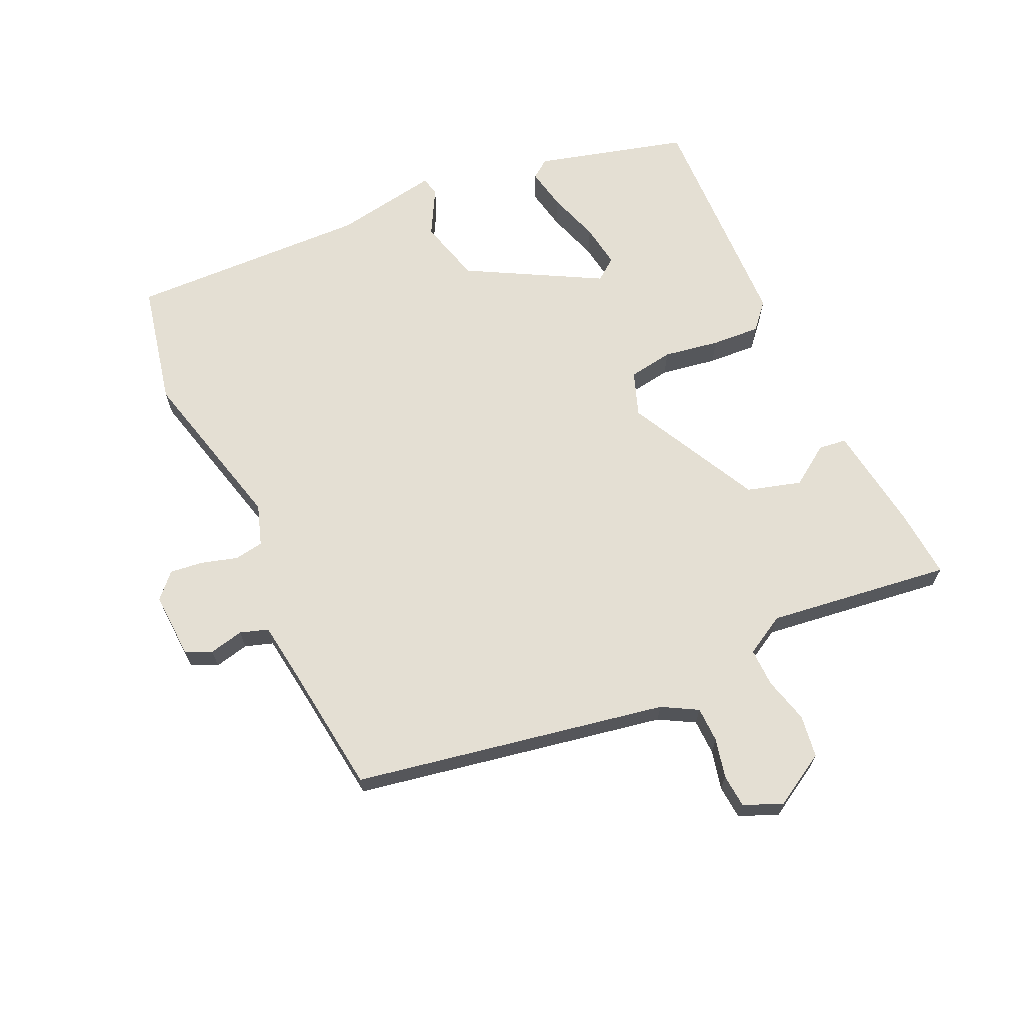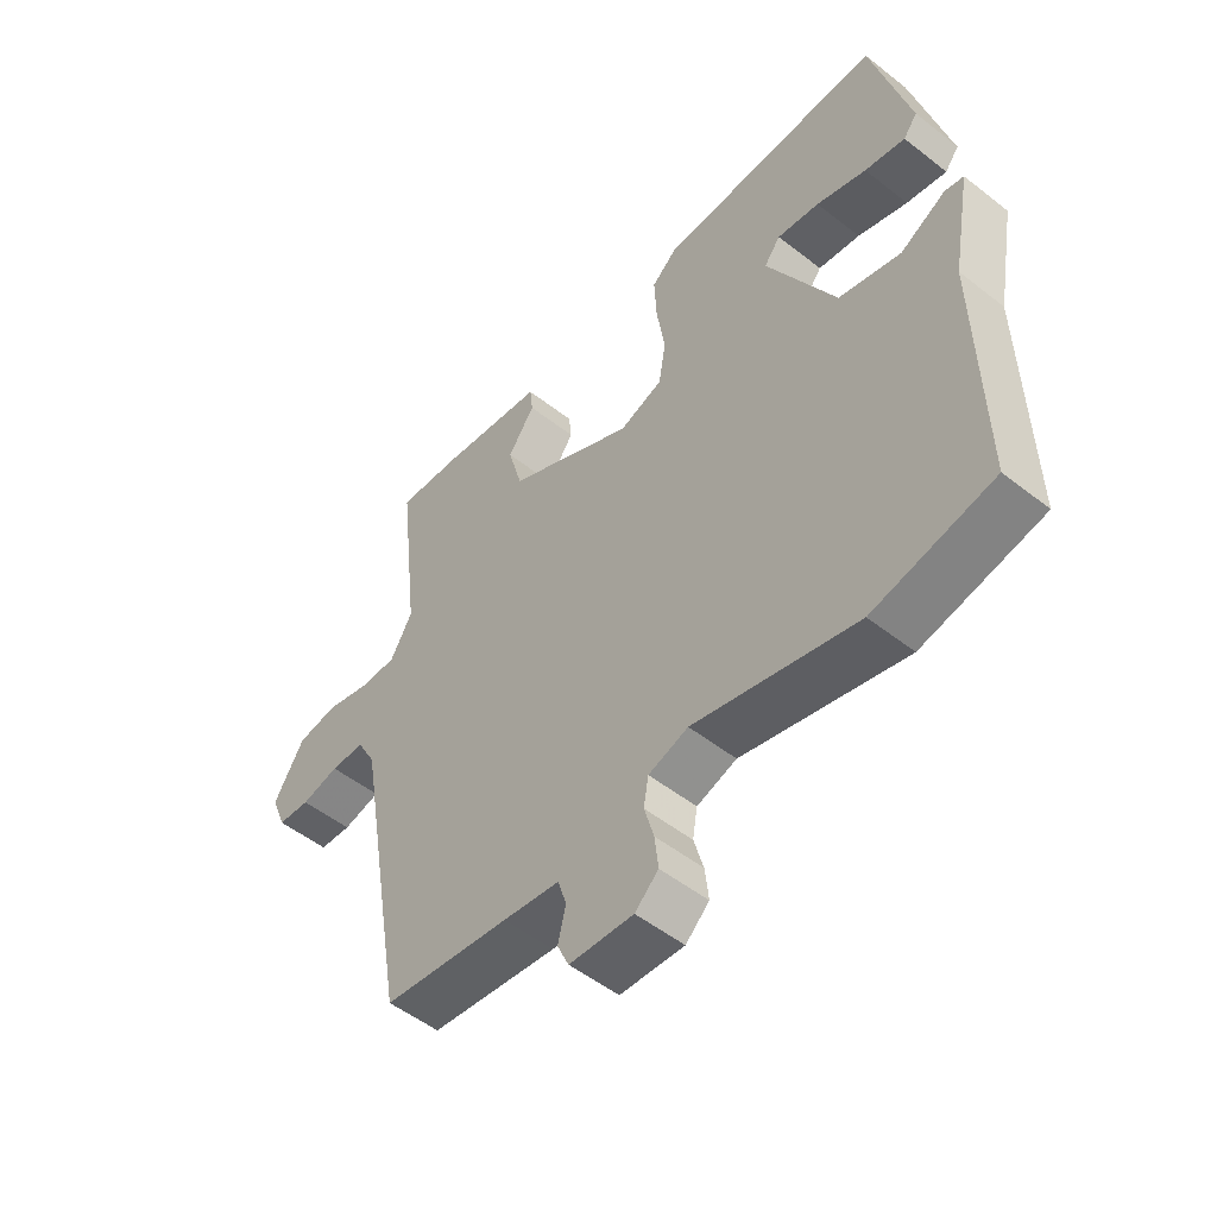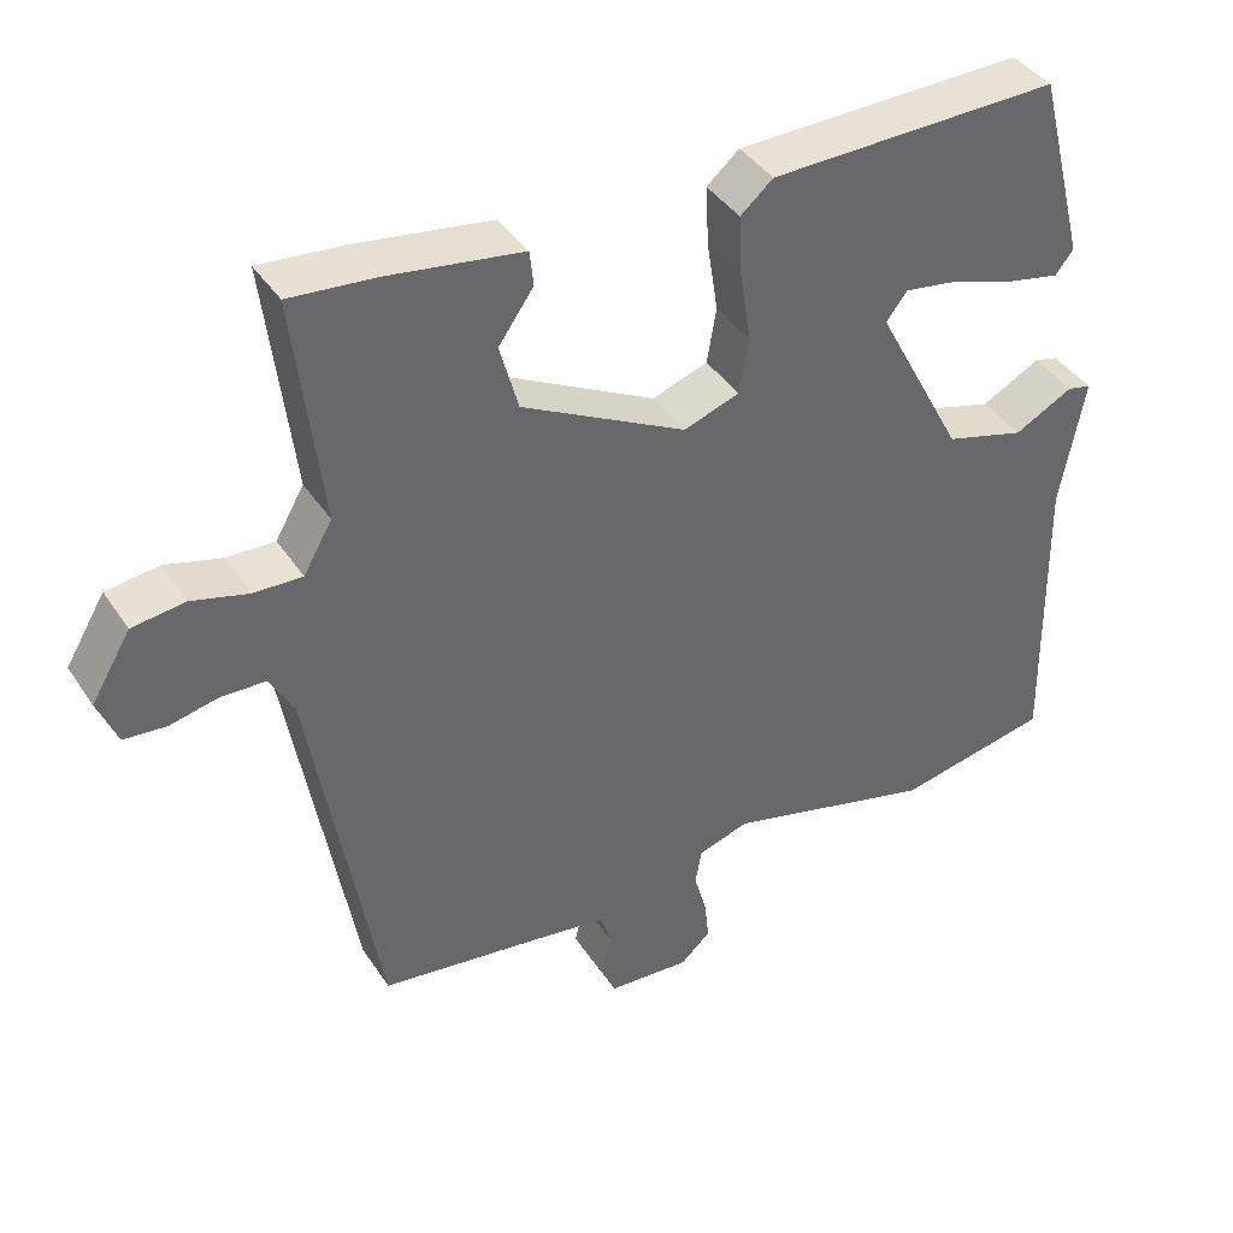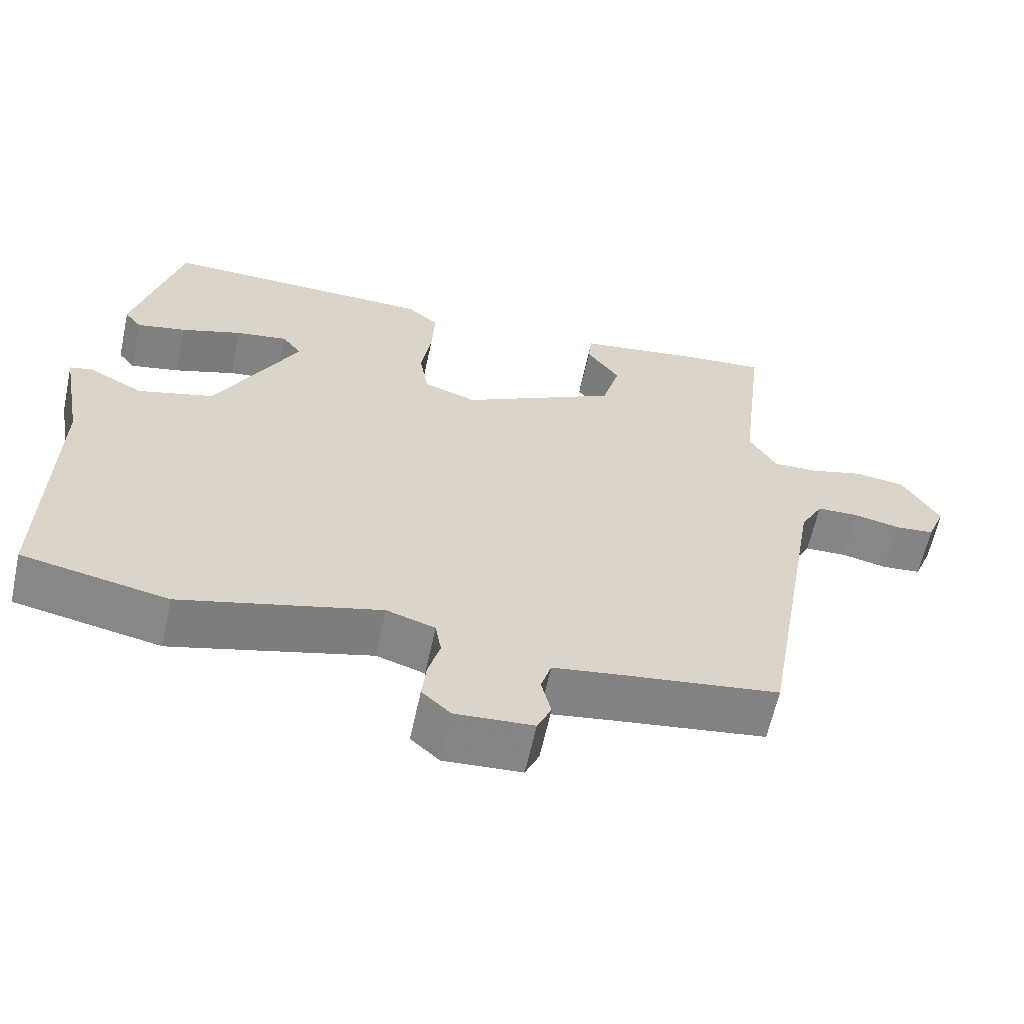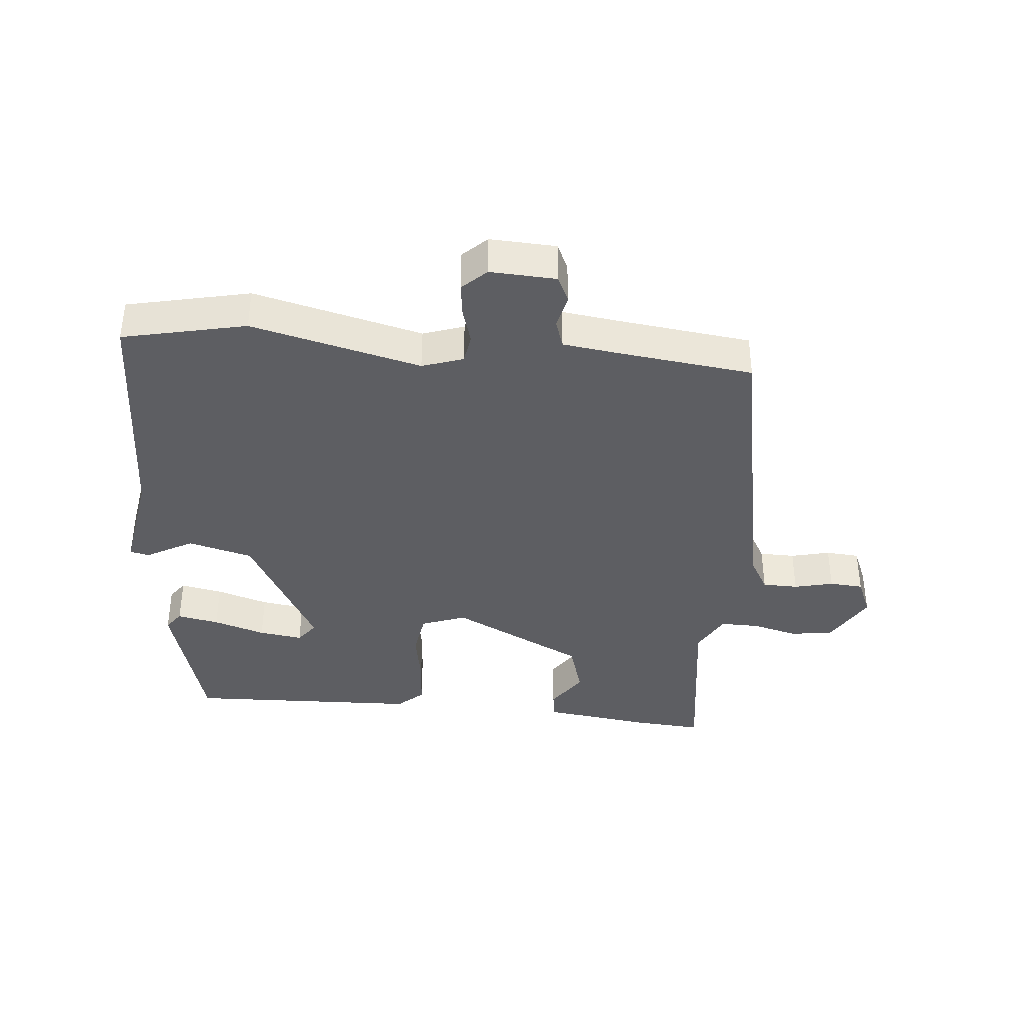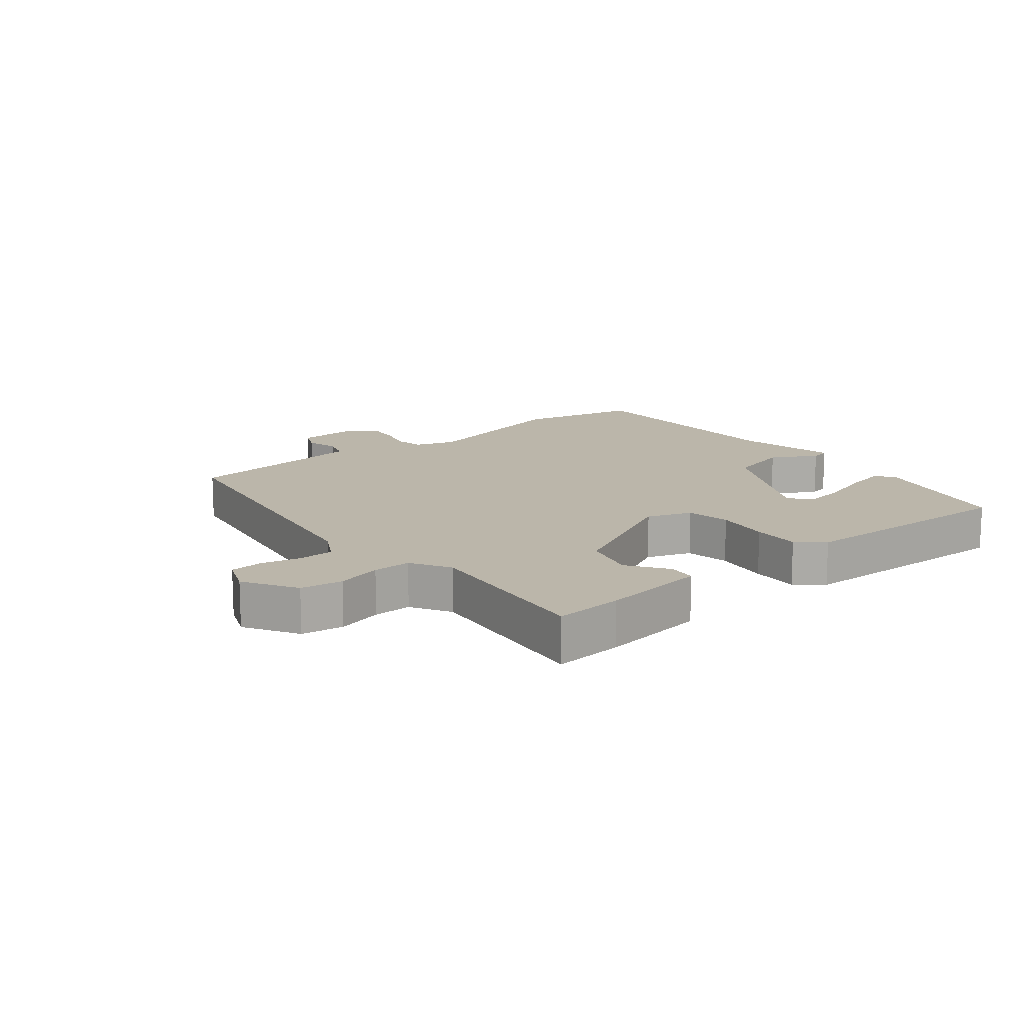
<metadata>
{"format":"obj","ext":"obj","renderer":"f3d","projection":"perspective","resolution":1024,"background":"white","views":[{"elev":66.7,"azim":-114.0,"up":"+Y"},{"elev":-51.9,"azim":49.7,"up":"+Z"},{"elev":40.4,"azim":-30.3,"up":"+Z"},{"elev":-62.1,"azim":167.8,"up":"+Z"},{"elev":-38.3,"azim":175.7,"up":"+Y"},{"elev":14.0,"azim":-38.8,"up":"+Y"}]}
</metadata>
<code>
v -0.456 0.07 -0.485
v -0.543 0.07 0.017
v -0.574 0.07 0.074
v -0.631 0.07 0.076
v -0.694 0.07 0.062
v -0.748 0.07 0.067
v -0.773 0.07 0.129
v -0.722 0.07 0.214
v -0.654 0.07 0.223
v -0.581 0.07 0.203
v -0.519 0.07 0.201
v -0.482 0.07 0.265
v -0.517 0.07 0.56
v -0.406 0.07 0.55
v -0.234 0.07 0.524
v -0.229 0.07 0.479
v -0.274 0.07 0.415
v -0.25 0.07 0.328
v -0.038 0.07 0.217
v 0.034 0.07 0.242
v 0.046 0.07 0.314
v 0.032 0.07 0.404
v 0.028 0.07 0.482
v 0.07 0.07 0.518
v 0.443 0.07 0.525
v 0.506 0.07 0.282
v 0.483 0.07 0.252
v 0.416 0.07 0.266
v 0.333 0.07 0.294
v 0.263 0.07 0.305
v 0.236 0.07 0.27
v 0.349 0.07 0.057
v 0.452 0.07 0.028
v 0.527 0.07 0.068
v 0.558 0.07 0.061
v 0.527 0.07 -0.107
v 0.534 0.07 -0.493
v 0.336 0.07 -0.533
v 0.066 0.07 -0.462
v 0 0.07 -0.483
v -0.008 0.07 -0.53
v 0.008 0.07 -0.587
v 0.014 0.07 -0.641
v -0.025 0.07 -0.677
v -0.131 0.07 -0.67
v -0.15 0.07 -0.628
v -0.137 0.07 -0.573
v -0.151 0.07 -0.528
v -0.245 0.07 -0.514
v -0.456 0 -0.485
v -0.543 0 0.017
v -0.574 0 0.074
v -0.631 0 0.076
v -0.694 0 0.062
v -0.748 0 0.067
v -0.773 0 0.129
v -0.722 0 0.214
v -0.654 0 0.223
v -0.581 0 0.203
v -0.519 0 0.201
v -0.482 0 0.265
v -0.517 0 0.56
v -0.406 0 0.55
v -0.234 0 0.524
v -0.229 0 0.479
v -0.274 0 0.415
v -0.25 0 0.328
v -0.038 0 0.217
v 0.034 0 0.242
v 0.046 0 0.314
v 0.032 0 0.404
v 0.028 0 0.482
v 0.07 0 0.518
v 0.443 0 0.525
v 0.506 0 0.282
v 0.483 0 0.252
v 0.416 0 0.266
v 0.333 0 0.294
v 0.263 0 0.305
v 0.236 0 0.27
v 0.349 0 0.057
v 0.452 0 0.028
v 0.527 0 0.068
v 0.558 0 0.061
v 0.527 0 -0.107
v 0.534 0 -0.493
v 0.336 0 -0.533
v 0.066 0 -0.462
v 0 0 -0.483
v -0.008 0 -0.53
v 0.008 0 -0.587
v 0.014 0 -0.641
v -0.025 0 -0.677
v -0.131 0 -0.67
v -0.15 0 -0.628
v -0.137 0 -0.573
v -0.151 0 -0.528
v -0.245 0 -0.514
f 44 45 46 47
f 44 47 48
f 41 42 43 44
f 41 44 48
f 40 41 48 49
f 36 37 38 39
f 33 34 35 36
f 32 33 36 39
f 31 32 39 40
f 26 27 28 29
f 26 29 30
f 25 26 30
f 24 25 30
f 21 22 23 24
f 21 24 30 31
f 14 15 16 17
f 12 13 14 17
f 11 12 17 18
f 7 8 9 10
f 7 10 11
f 4 5 6 7
f 3 4 7 11
f 2 3 11 18
f 20 21 31 40
f 19 20 40 49
f 18 19 49
f 1 2 18 49
f 96 95 94 93
f 97 96 93
f 93 92 91 90
f 97 93 90
f 98 97 90 89
f 88 87 86 85
f 85 84 83 82
f 88 85 82 81
f 89 88 81 80
f 78 77 76 75
f 79 78 75
f 79 75 74
f 79 74 73
f 73 72 71 70
f 80 79 73 70
f 66 65 64 63
f 66 63 62 61
f 67 66 61 60
f 59 58 57 56
f 60 59 56
f 56 55 54 53
f 60 56 53 52
f 67 60 52 51
f 89 80 70 69
f 98 89 69 68
f 98 68 67
f 98 67 51 50
f 1 50 51 2
f 2 51 52 3
f 3 52 53 4
f 4 53 54 5
f 5 54 55 6
f 6 55 56 7
f 7 56 57 8
f 8 57 58 9
f 9 58 59 10
f 10 59 60 11
f 11 60 61 12
f 12 61 62 13
f 13 62 63 14
f 14 63 64 15
f 15 64 65 16
f 16 65 66 17
f 17 66 67 18
f 18 67 68 19
f 19 68 69 20
f 20 69 70 21
f 21 70 71 22
f 22 71 72 23
f 23 72 73 24
f 24 73 74 25
f 25 74 75 26
f 26 75 76 27
f 27 76 77 28
f 28 77 78 29
f 29 78 79 30
f 30 79 80 31
f 31 80 81 32
f 32 81 82 33
f 33 82 83 34
f 34 83 84 35
f 35 84 85 36
f 36 85 86 37
f 37 86 87 38
f 38 87 88 39
f 39 88 89 40
f 40 89 90 41
f 41 90 91 42
f 42 91 92 43
f 43 92 93 44
f 44 93 94 45
f 45 94 95 46
f 46 95 96 47
f 47 96 97 48
f 48 97 98 49
f 49 98 50 1

</code>
